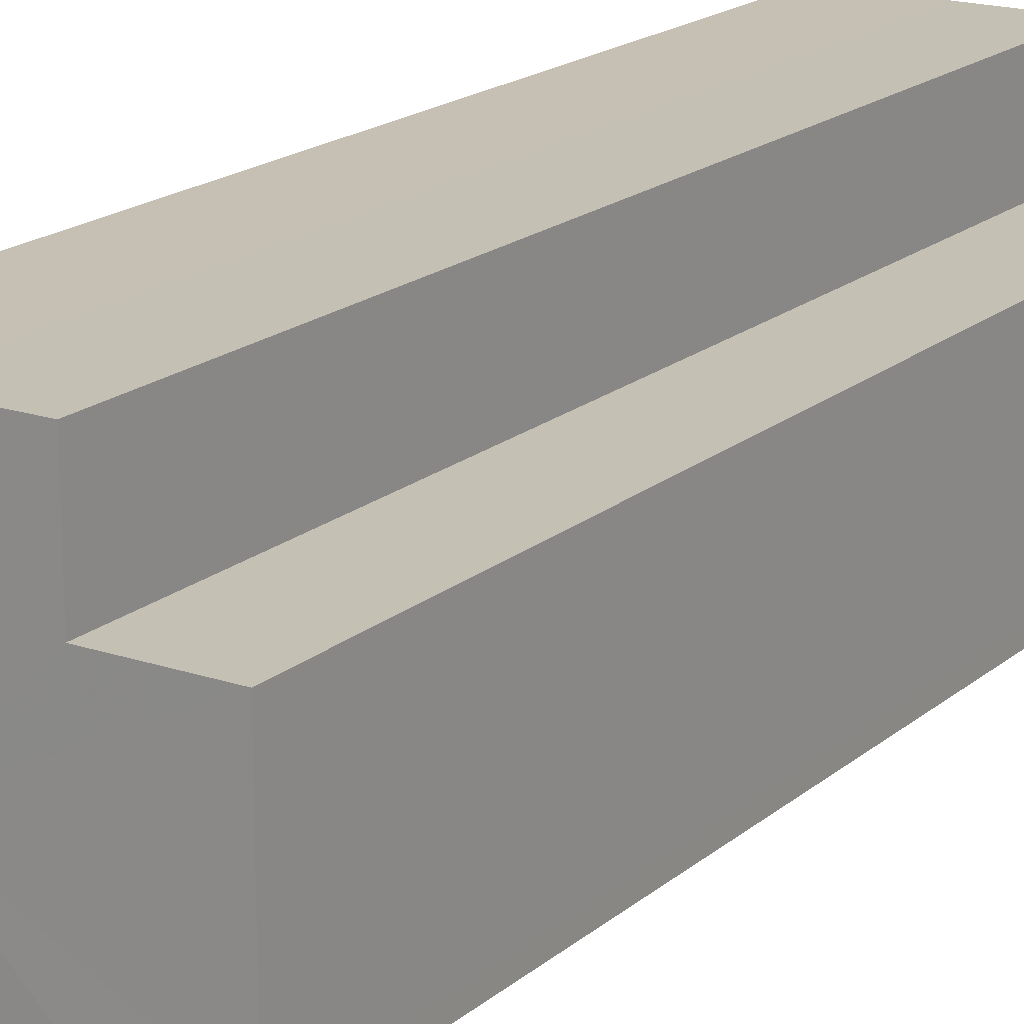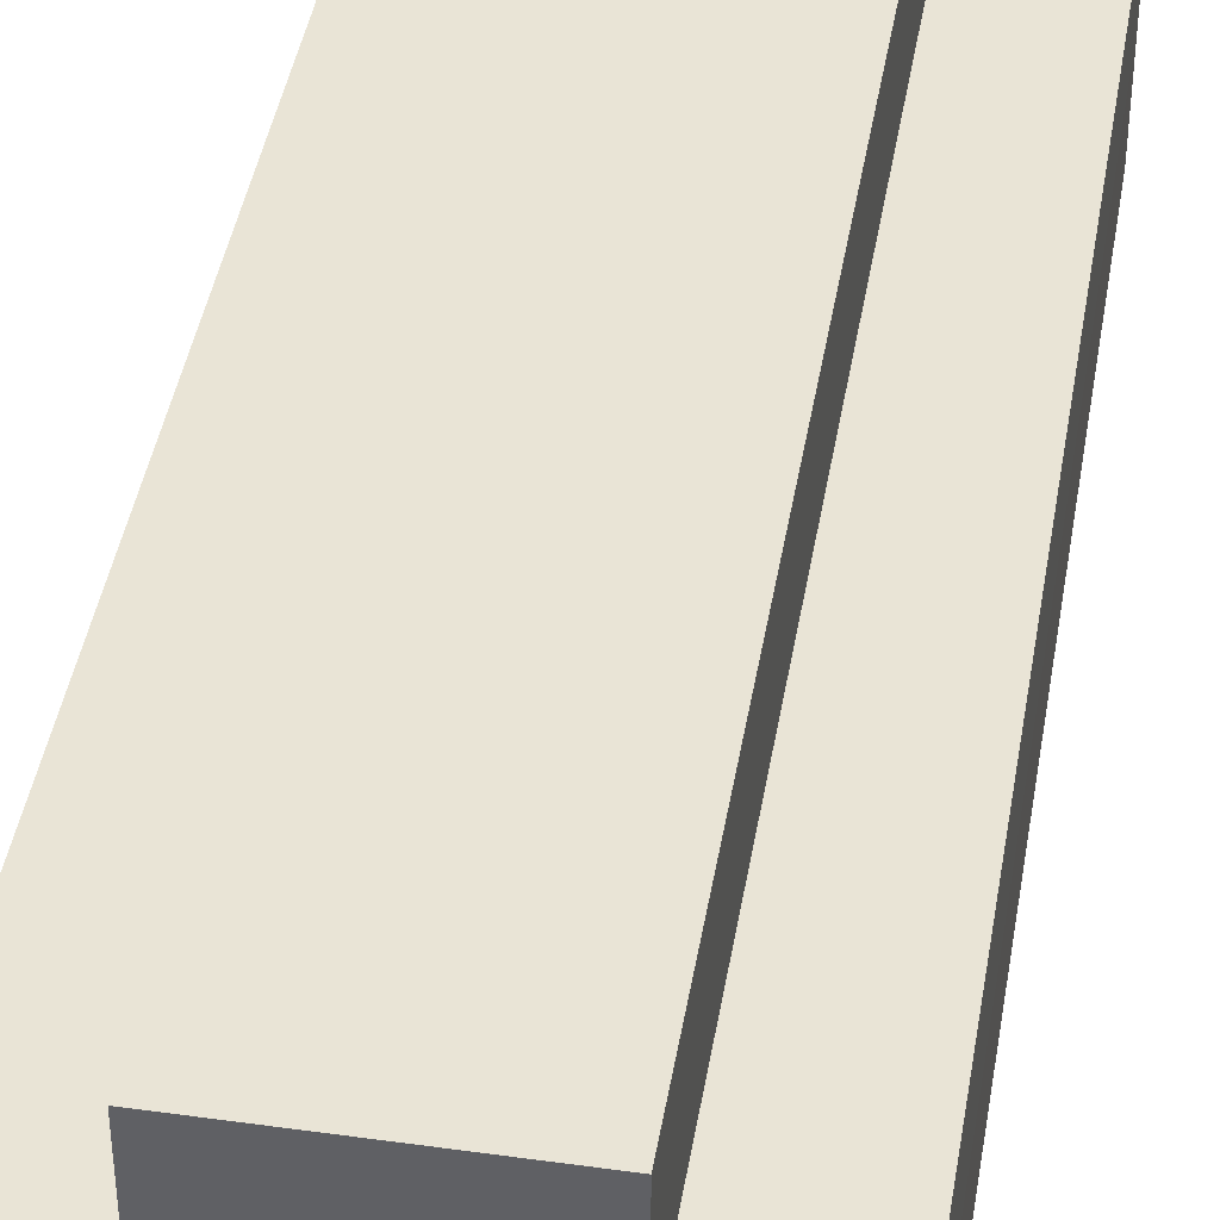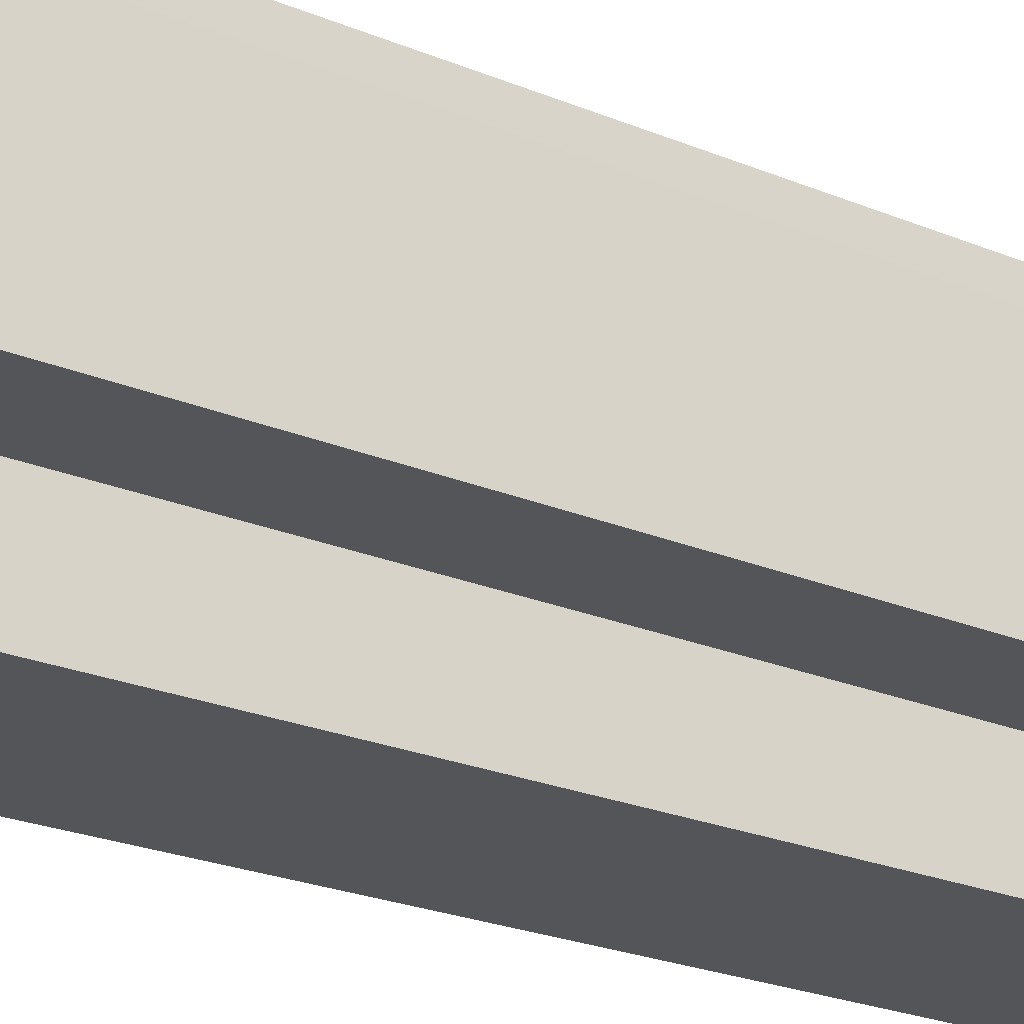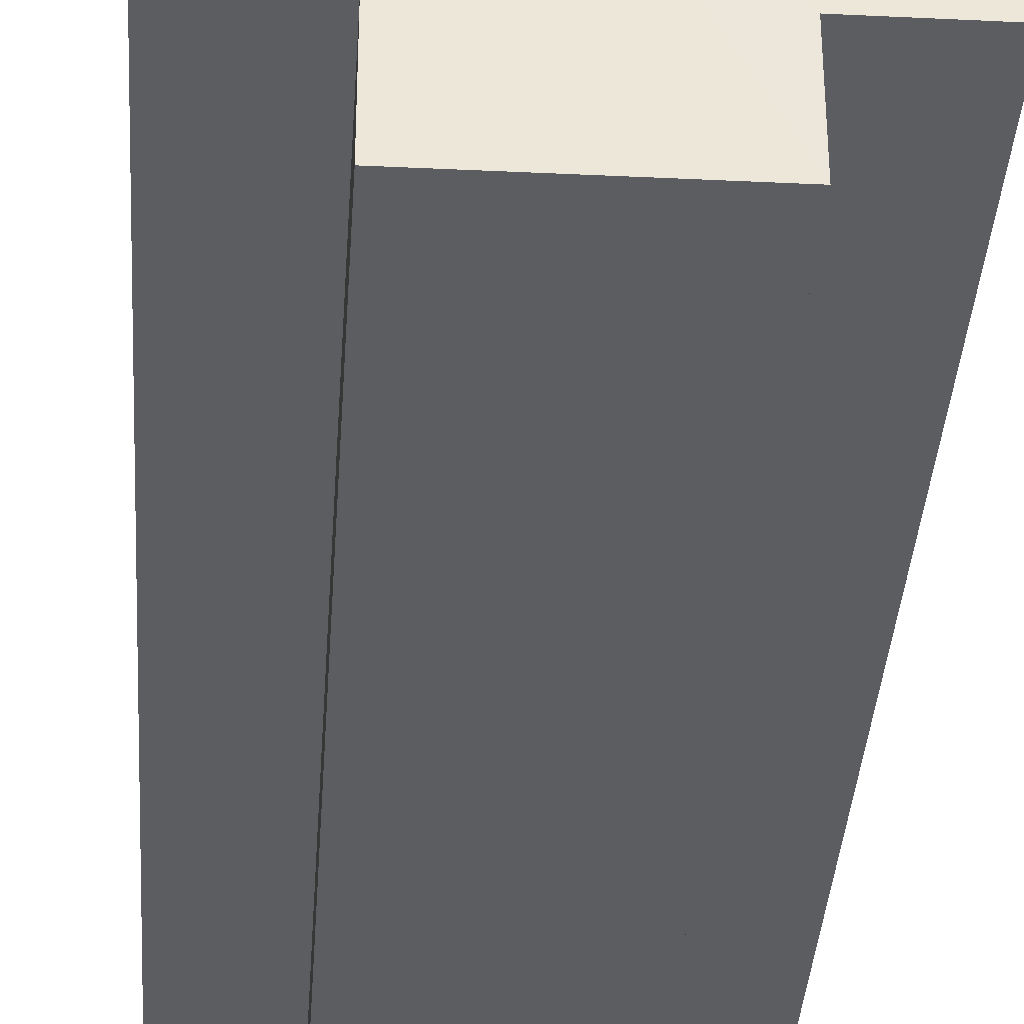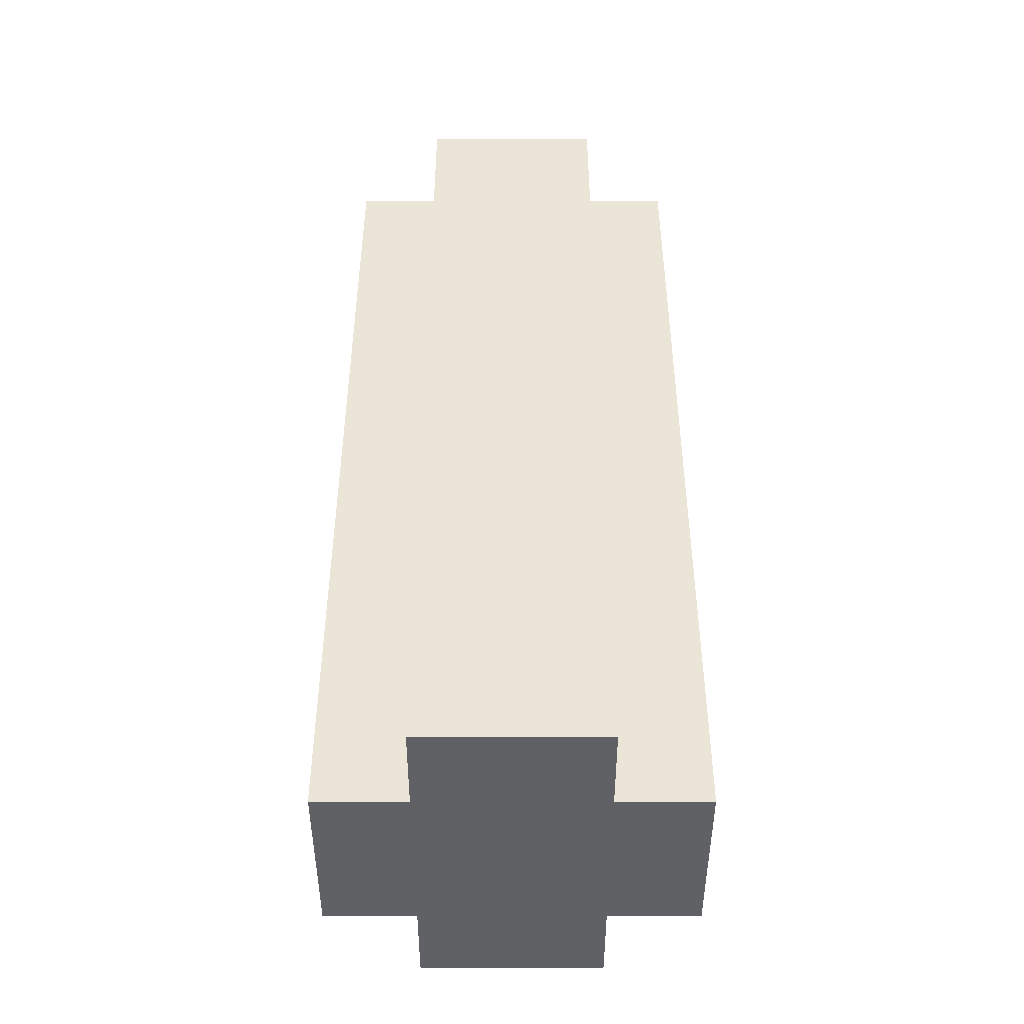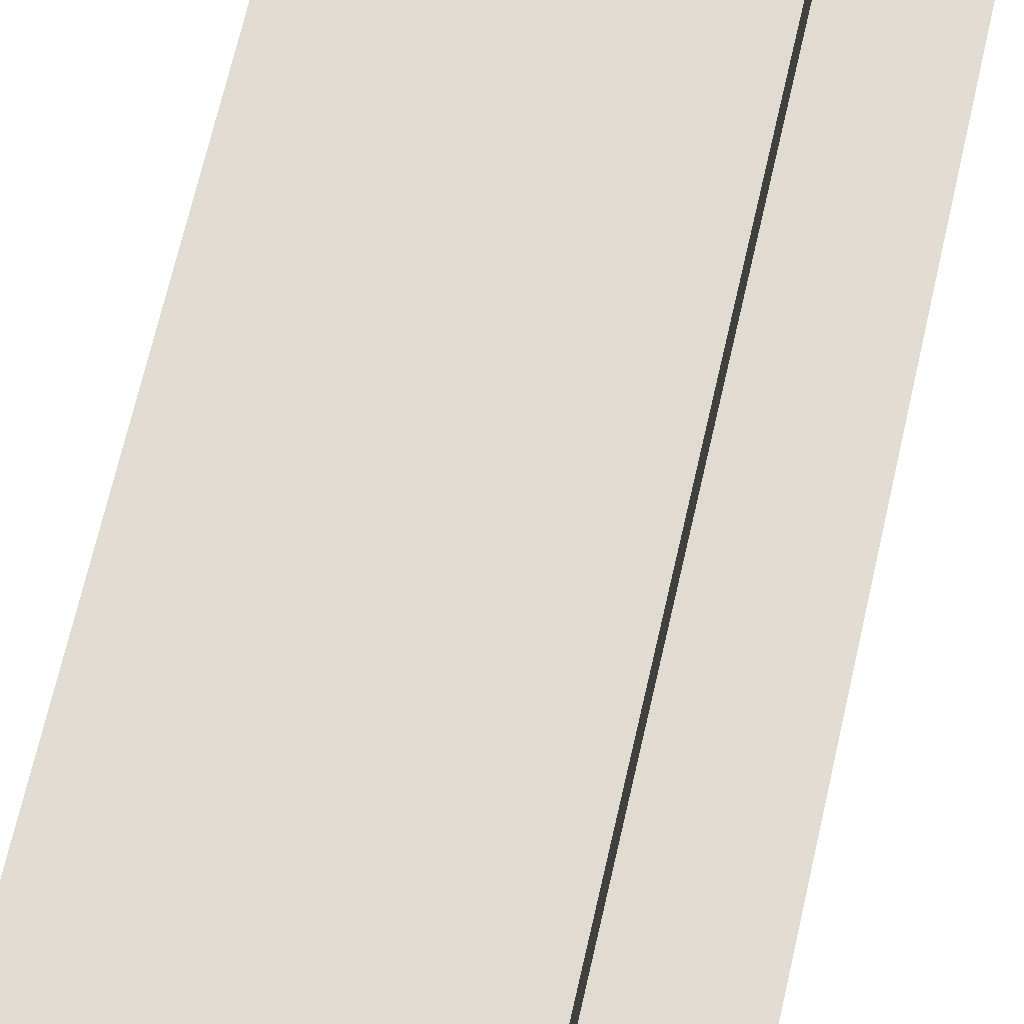
<metadata>
{"format":"obj","ext":"obj","renderer":"f3d","projection":"perspective","resolution":1024,"background":"white","views":[{"elev":18.4,"azim":32.9,"up":"+Y"},{"elev":42.4,"azim":9.4,"up":"+Y"},{"elev":-24.1,"azim":-124.6,"up":"+Y"},{"elev":-36.6,"azim":176.3,"up":"+Y"},{"elev":-45.7,"azim":-90.0,"up":"+Z"},{"elev":69.3,"azim":12.9,"up":"+Y"}]}
</metadata>
<code>
o 18789
v 2163 1870 10.76
v 2163 1870 10.76
v 2163 1870 10.66
v 2163 1870 10.76
v 2163 1870 10.66
v 2163 1870 10.76
v 2163 1870 10.66
v 2163 1870 10.76
v 2163 1870 10.66
v 2163 1870 10.76
v 2163 1870 10.76
v 2163 1870 10.76
v 2163 1870 10.66
v 2163 1870 10.66
v 2163 1870 10.76
v 2163 1870 10.76
v 2163 1870 10.76
v 2163 1870 10.66
v 2163 1870 10.66
v 2163 1870 10.76
v 2163 1870 10.76
v 2163 1870 10.76
v 2163 1870 10.76
v 2163 1870 10.66
v 2163 1870 10.66
v 2163 1870 10.66
v 2163 1870 10.76
v 2163 1870 10.76
v 2163 1870 10.76
v 2163 1870 10.76
v 2163 1870 10.66
v 2163 1870 10.76
v 2163 1870 10.66
v 2163 1870 10.66
v 2163 1870 10.76
v 2163 1870 10.76
v 2163 1870 10.76
v 2163 1870 10.66
v 2163 1870 10.66
v 2163 1870 10.76
v 2163 1870 10.76
v 2163 1870 10.76
v 2163 1870 10.76
v 2163 1870 10.66
v 2163 1870 10.66
v 2163 1870 10.66
v 2163 1870 10.76
v 2163 1870 10.76
v 2163 1870 10.76
v 2163 1870 10.76
v 2163 1870 10.76
v 2163 1870 10.66
v 2163 1870 10.66
v 2163 1870 10.66
v 2163 1870 10.76
v 2163 1870 10.76
v 2163 1870 10.76
v 2163 1870 10.66
v 2163 1870 10.66
v 2163 1870 10.76
v 2163 1870 10.76
v 2163 1870 10.76
v 2163 1870 10.76
v 2163 1870 10.66
v 2163 1870 10.66
v 2163 1870 10.76
v 2163 1870 10.66
v 2163 1870 10.76
v 2163 1870 10.76
v 2163 1870 10.66
v 2163 1870 10.66
v 2163 1870 10.76
v 2163 1870 10.76
v 2163 1870 10.66
v 2163 1870 10.66
v 2163 1870 10.76
v 2163 1870 10.76
v 2163 1870 10.76
v 2163 1870 10.76
v 2163 1870 10.76
v 2163 1870 10.66
v 2163 1870 10.66
v 2163 1870 10.66
v 2163 1870 10.66
v 2163 1870 10.66
v 2163 1870 10.66
v 2163 1870 10.66
v 2163 1870 10.66
v 2163 1870 10.66
v 2163 1870 10.66
v 2163 1870 10.66
v 2163 1870 10.66
v 2163 1870 10.66
v 2163 1870 10.66
v 2163 1870 10.66
v 2163 1870 10.66
v 2163 1870 10.66
v 2163 1870 10.66
f 1 2 3
f 4 1 5
f 5 6 7
f 7 8 9
f 10 8 11
f 10 12 8
f 13 12 14
f 15 16 13
f 10 17 12
f 18 17 19
f 20 21 18
f 10 22 17
f 10 23 22
f 24 23 25
f 26 27 24
f 28 29 26
f 29 30 31
f 10 32 23
f 33 32 34
f 35 36 33
f 10 37 32
f 38 37 39
f 40 41 38
f 10 42 37
f 10 43 42
f 44 43 45
f 46 47 44
f 10 48 43
f 49 50 46
f 50 51 52
f 53 48 54
f 55 56 53
f 10 57 48
f 58 57 59
f 60 61 58
f 10 62 57
f 10 63 62
f 64 63 65
f 10 66 63
f 67 68 64
f 10 69 66
f 10 11 69
f 70 66 71
f 72 73 70
f 74 69 75
f 76 77 74
f 78 79 67
f 79 80 81
f 82 83 84
f 82 85 83
f 82 84 86
f 82 87 85
f 82 86 88
f 82 89 87
f 82 88 90
f 82 91 89
f 82 90 92
f 82 93 91
f 82 92 94
f 82 95 93
f 82 94 96
f 82 97 95
f 82 96 98
f 82 98 97

</code>
